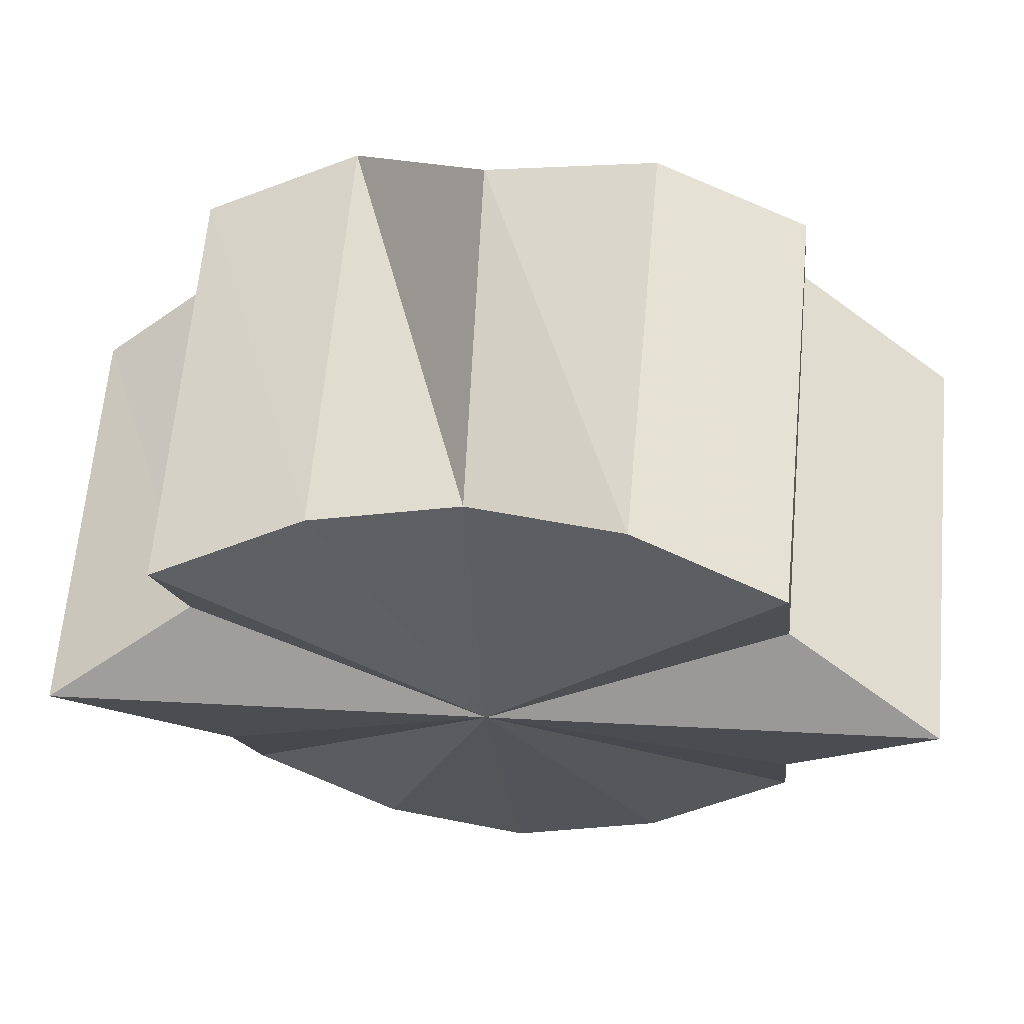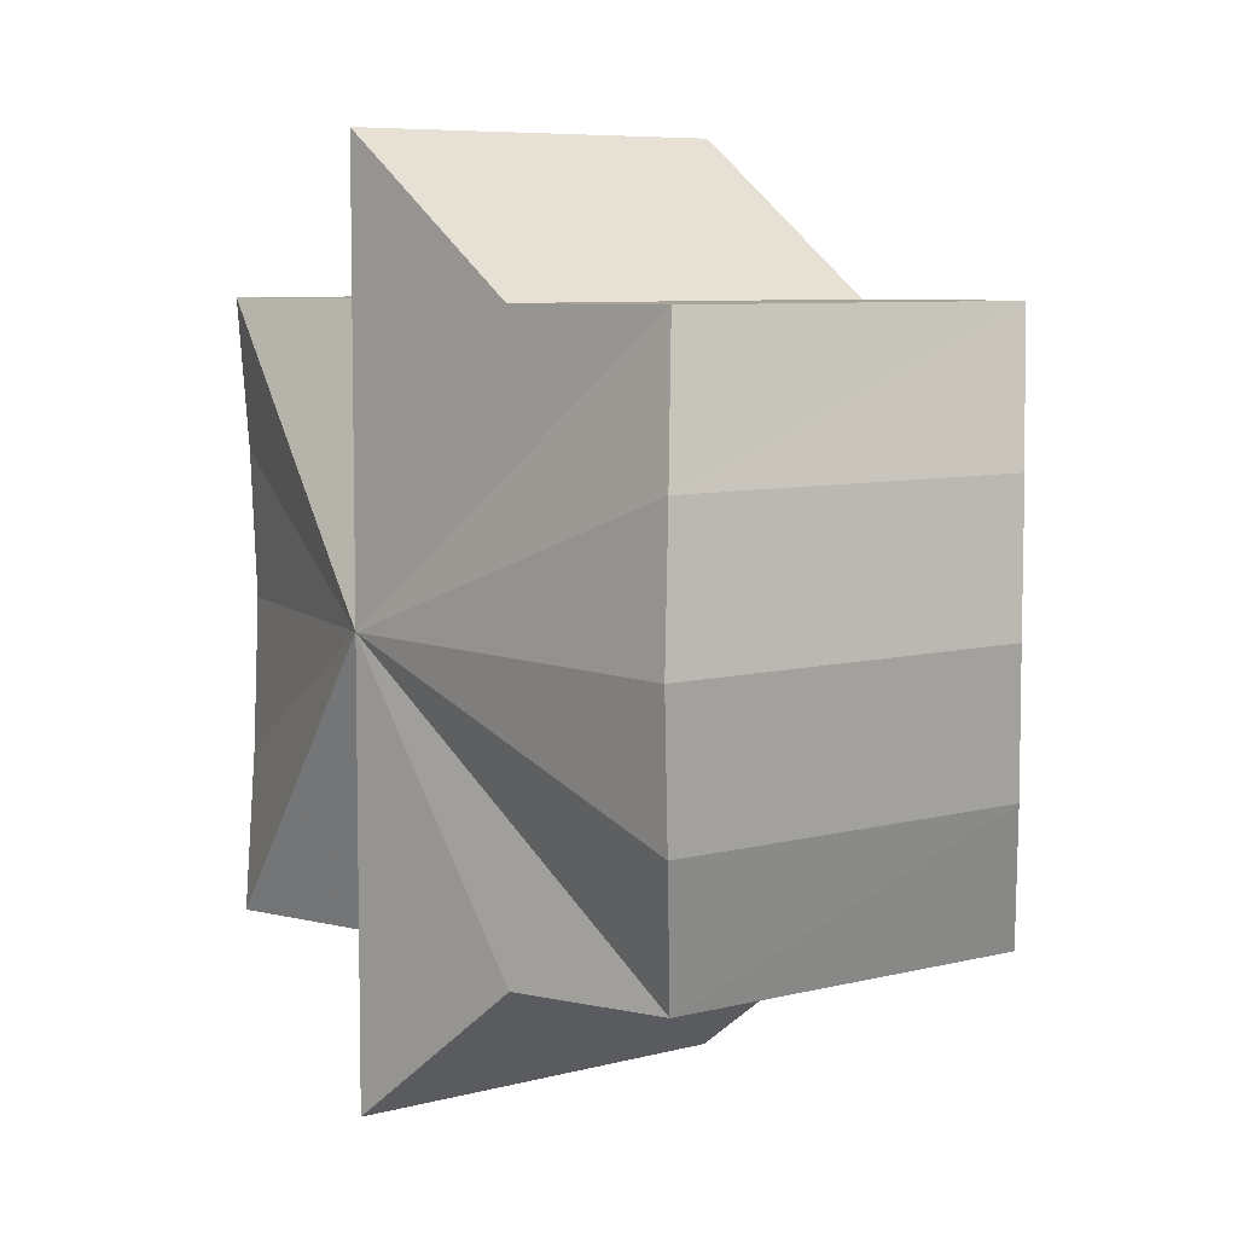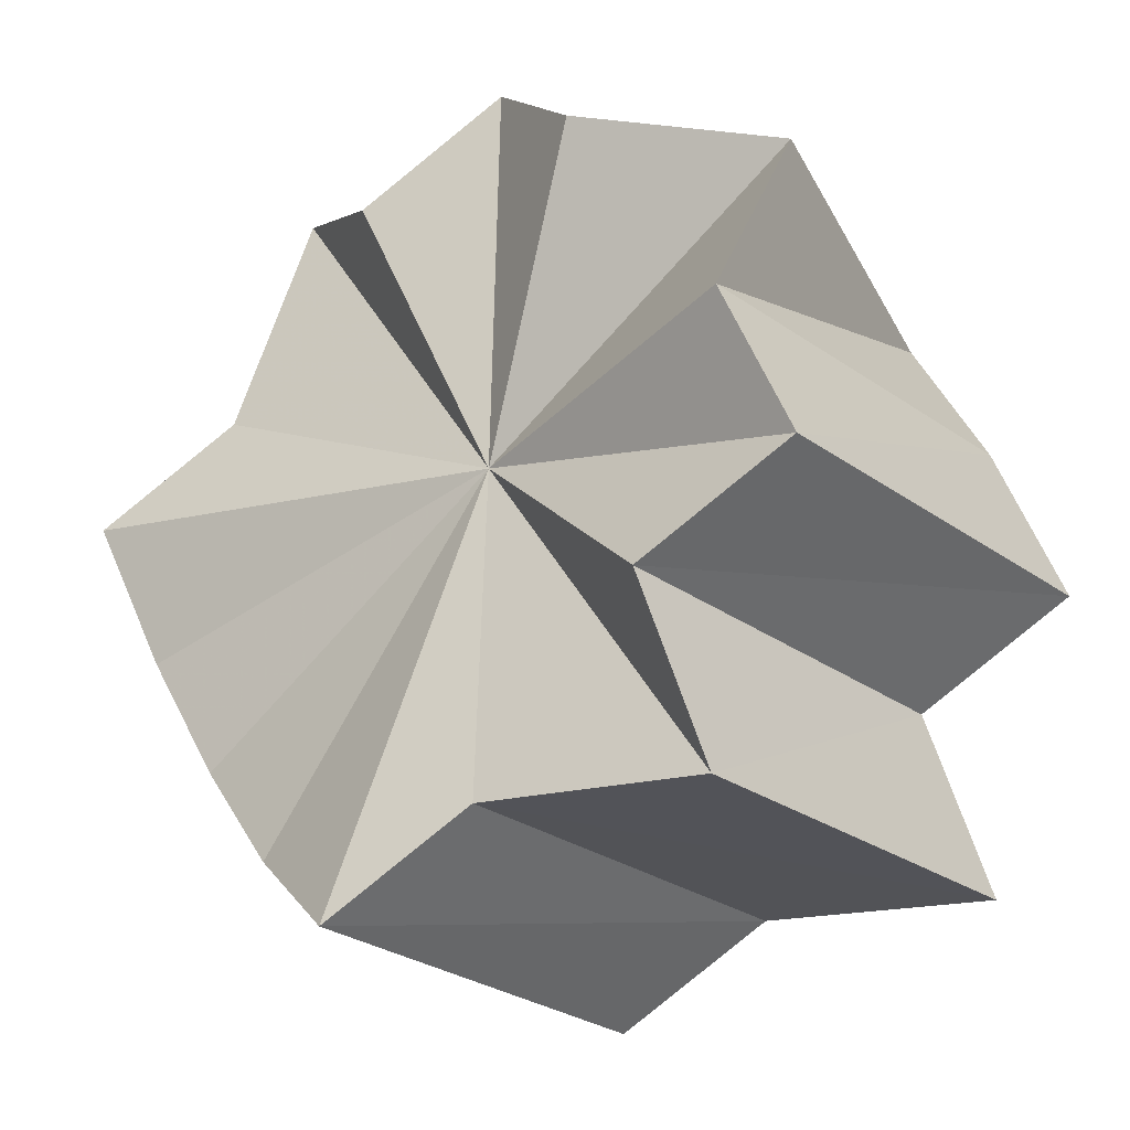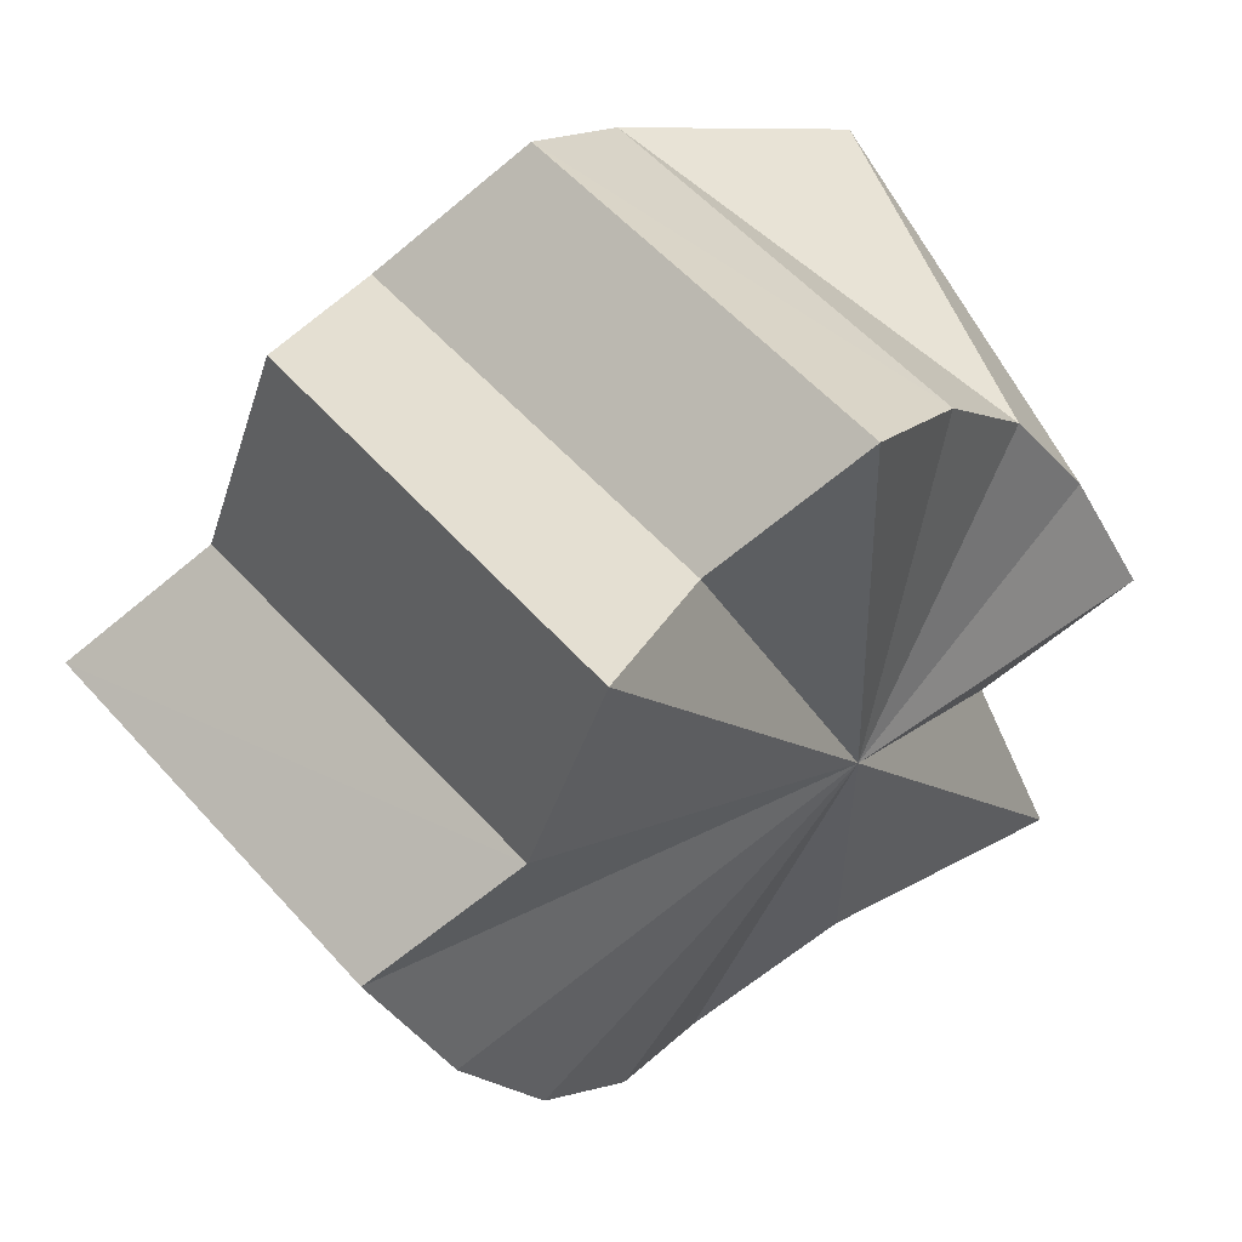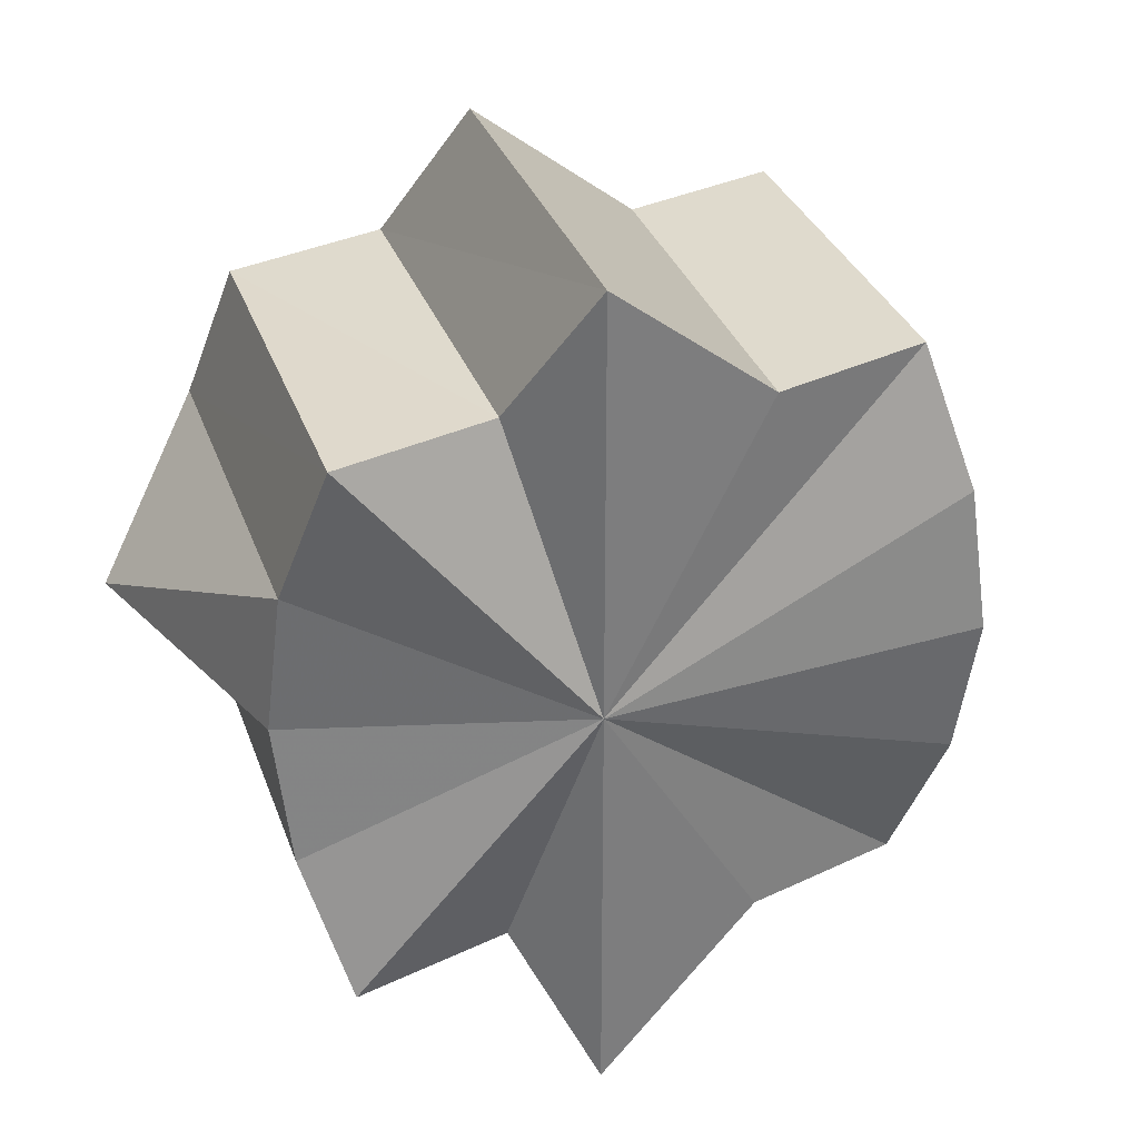
<metadata>
{"format":"obj","ext":"obj","renderer":"f3d","projection":"perspective","resolution":1024,"background":"white","views":[{"elev":19.3,"azim":96.9,"up":"+Z"},{"elev":7.0,"azim":-174.9,"up":"+Y"},{"elev":39.5,"azim":-24.9,"up":"+Z"},{"elev":-10.4,"azim":27.4,"up":"+Z"},{"elev":32.5,"azim":115.1,"up":"+Y"}]}
</metadata>
<code>
o 31566
v 2160 1870 14.08
v 2160 1870 14.07
v 2160 1870 14.1
v 2160 1870 14.07
v 2160 1870 14.09
v 2160 1870 14.07
v 2160 1870 14.09
v 2160 1870 14.06
v 2160 1870 14.09
v 2160 1870 14.06
v 2160 1870 14.08
v 2160 1870 14.07
v 2160 1870 14.09
v 2160 1870 14.06
v 2160 1870 14.08
v 2160 1870 14.07
v 2160 1870 14.08
v 2160 1870 14.06
v 2160 1870 14.08
v 2160 1870 14.07
v 2160 1870 14.09
v 2160 1870 14.08
v 2160 1870 14.09
v 2160 1870 14.06
v 2160 1870 14.08
v 2160 1870 14.06
v 2160 1870 14.08
v 2160 1870 14.07
v 2160 1870 14.09
v 2160 1870 14.07
v 2160 1870 14.09
v 2160 1870 14.08
v 2160 1870 14.1
v 2160 1870 14.08
v 2160 1870 14.07
v 2160 1870 14.07
v 2160 1870 14.06
v 2160 1870 14.06
v 2160 1870 14.06
v 2160 1870 14.07
v 2160 1870 14.07
v 2160 1870 14.08
v 2160 1870 14.11
v 2160 1870 14.1
v 2160 1870 14.11
v 2160 1870 14.09
v 2160 1870 14.08
v 2160 1870 14.11
v 2160 1870 14.12
v 2160 1870 14.09
v 2160 1870 14.11
v 2160 1870 14.12
v 2160 1870 14.1
v 2160 1870 14.12
v 2160 1870 14.12
v 2160 1870 14.1
v 2160 1870 14.12
v 2160 1870 14.1
v 2160 1870 14.12
v 2160 1870 14.11
v 2160 1870 14.09
v 2160 1870 14.11
v 2160 1870 14.11
v 2160 1870 14.09
v 2160 1870 14.11
v 2160 1870 14.08
v 2160 1870 14.1
v 2160 1870 14.08
v 2160 1870 14.1
v 2160 1870 14.1
v 2160 1870 14.09
v 2160 1870 14.11
v 2160 1870 14.09
v 2160 1870 14.11
v 2160 1870 14.08
v 2160 1870 14.12
v 2160 1870 14.08
v 2160 1870 14.12
v 2160 1870 14.08
v 2160 1870 14.12
v 2160 1870 14.09
v 2160 1870 14.11
v 2160 1870 14.09
v 2160 1870 14.11
v 2160 1870 14.1
f 1 2 3
f 2 4 5
f 3 6 7
f 4 8 9
f 8 10 11
f 7 12 13
f 10 14 15
f 14 16 17
f 13 18 19
f 16 20 21
f 20 22 23
f 19 24 25
f 25 26 27
f 27 28 29
f 29 30 31
f 31 32 33
f 34 32 35
f 34 35 36
f 34 36 37
f 34 37 38
f 34 38 39
f 34 39 40
f 34 40 41
f 34 41 42
f 43 42 44
f 45 46 43
f 46 47 48
f 34 47 46
f 49 50 45
f 34 46 50
f 50 46 51
f 52 53 49
f 53 50 54
f 34 50 53
f 55 56 52
f 34 53 56
f 56 53 57
f 34 56 58
f 58 56 59
f 60 58 55
f 34 58 61
f 61 58 62
f 63 61 60
f 34 61 64
f 64 61 65
f 34 64 66
f 67 64 63
f 68 64 67
f 69 70 71
f 69 72 70
f 69 71 73
f 69 74 72
f 69 73 75
f 69 76 74
f 69 75 77
f 69 78 76
f 69 77 79
f 69 80 78
f 69 79 81
f 69 82 80
f 69 81 83
f 69 84 82
f 69 83 85
f 69 85 84

</code>
